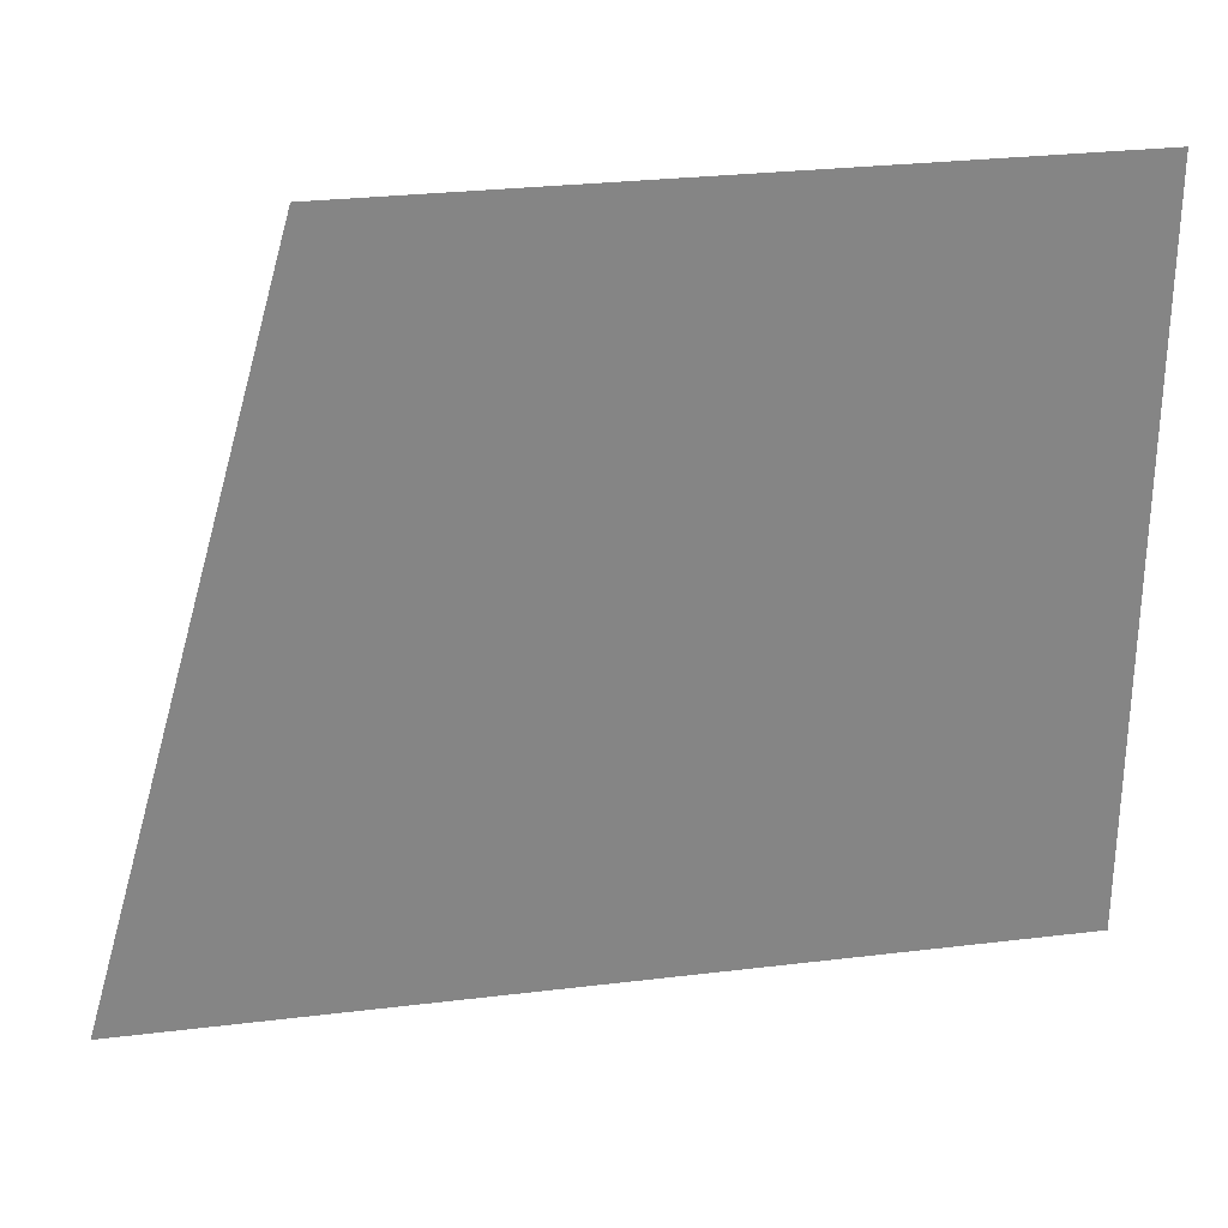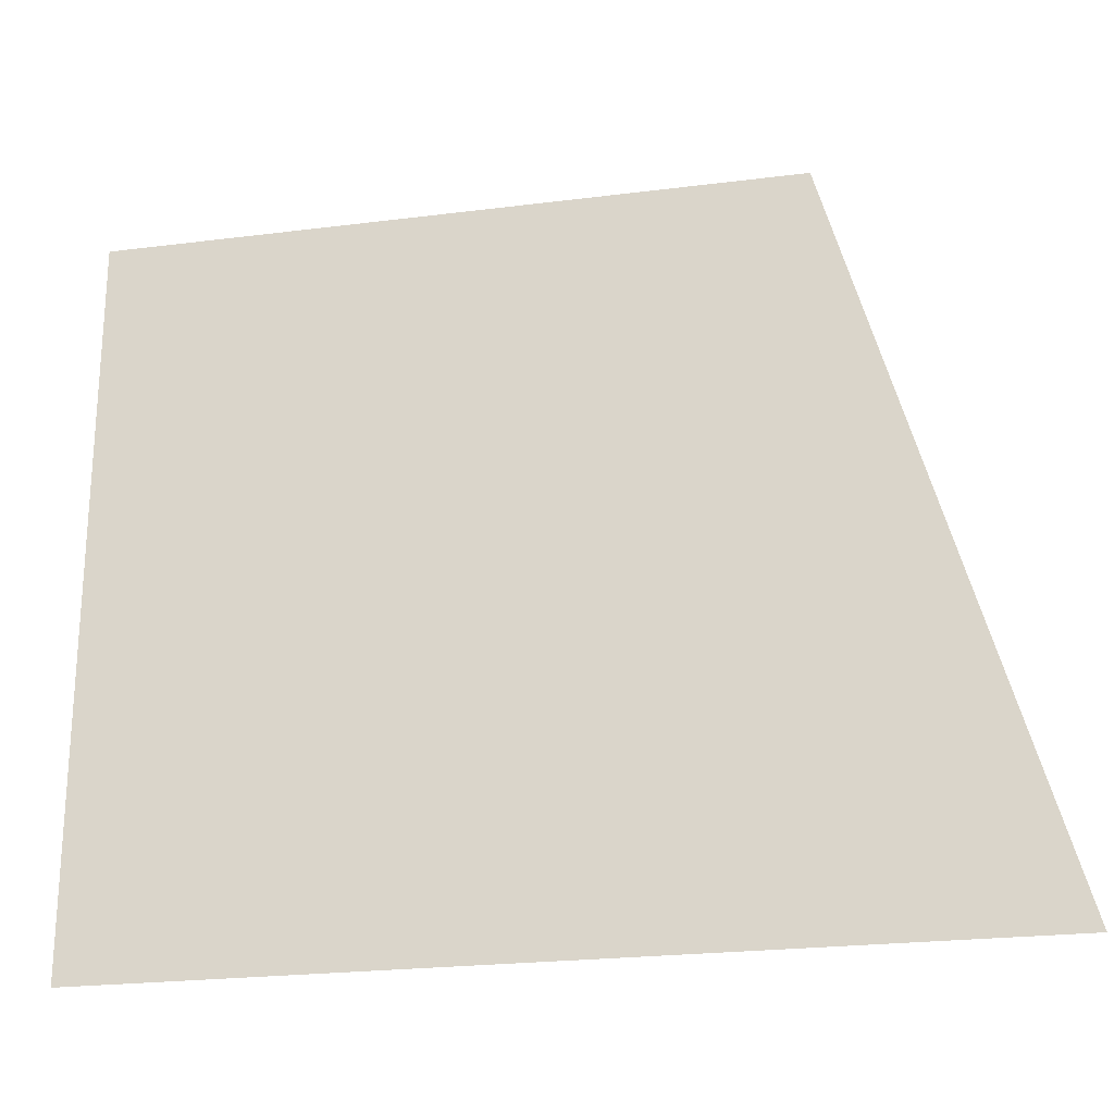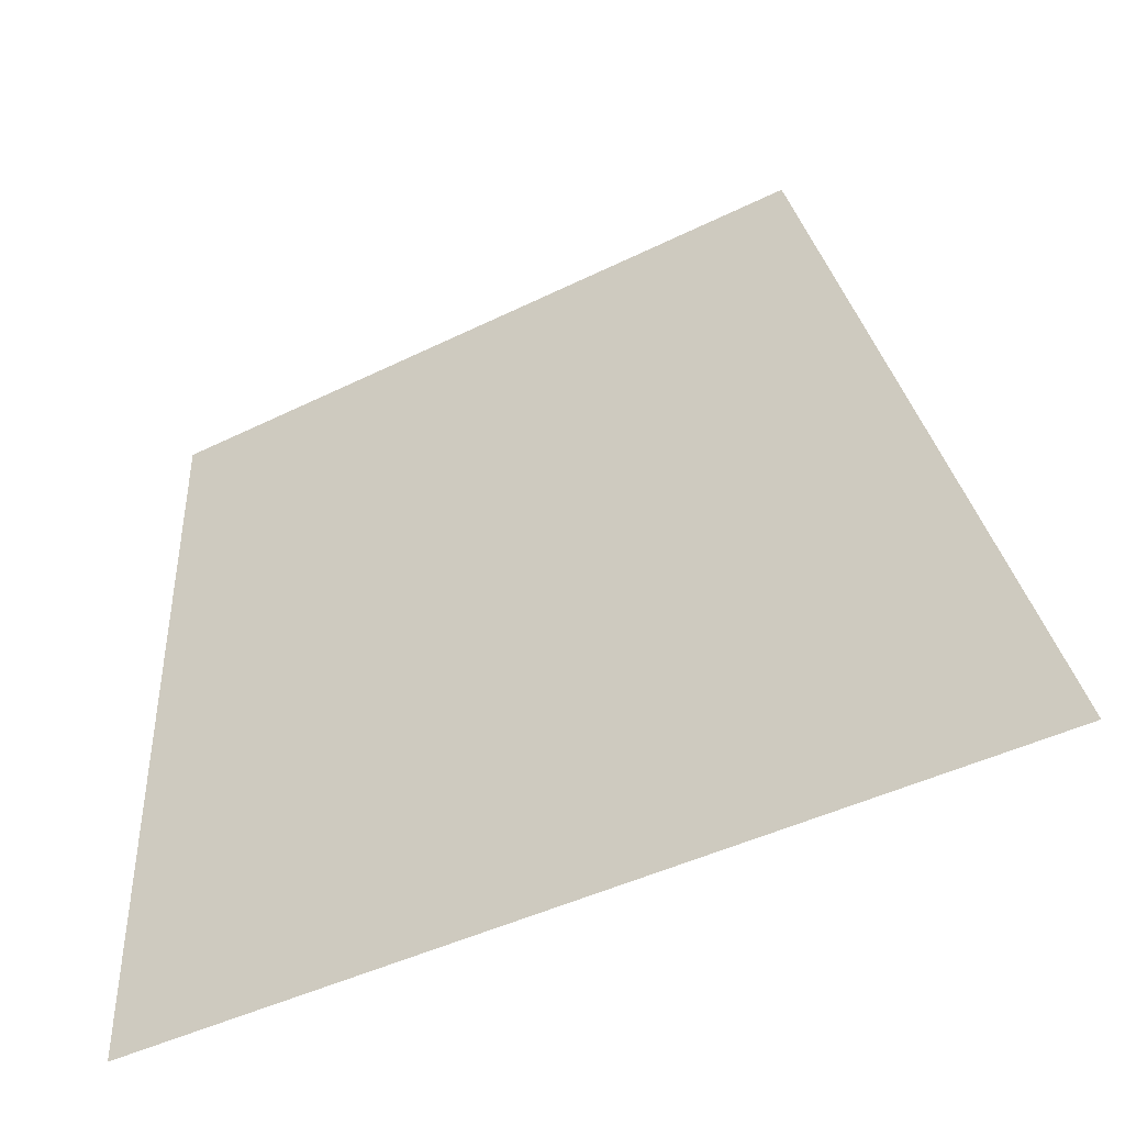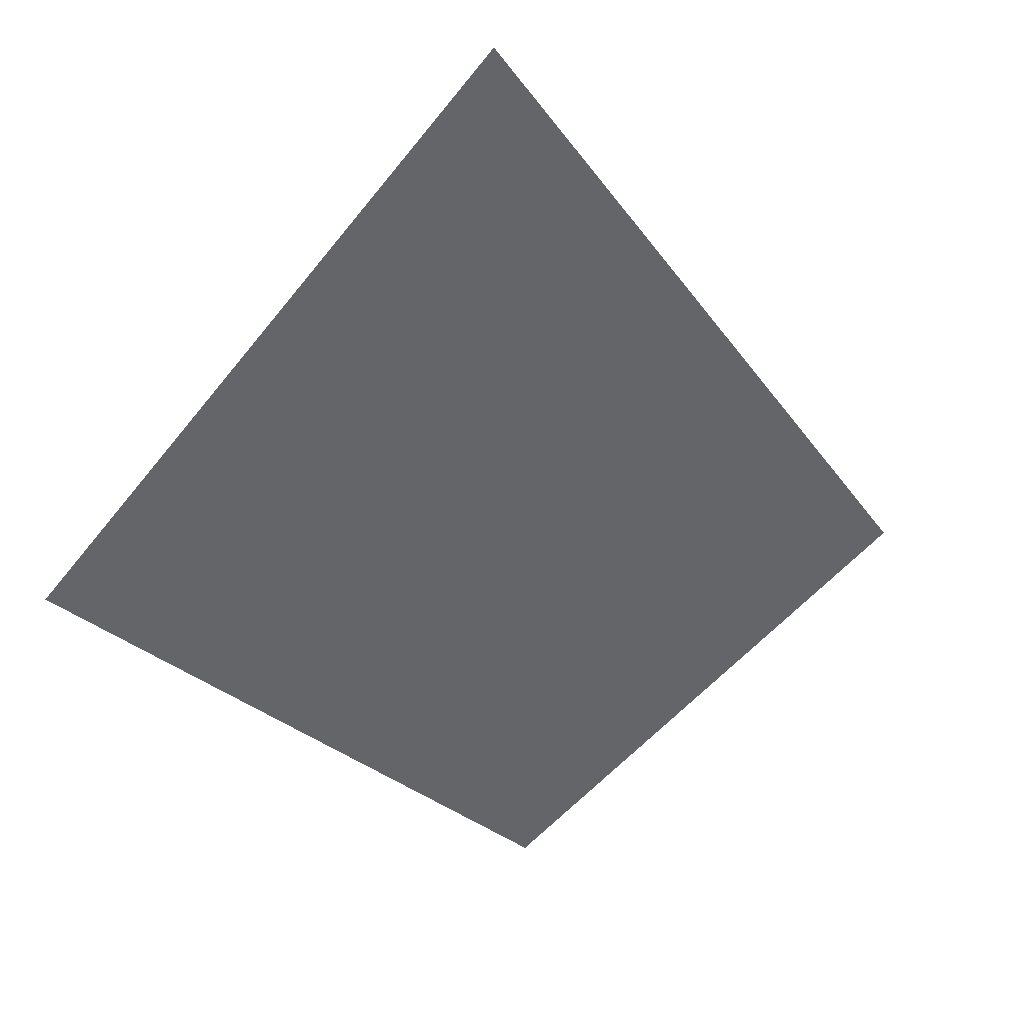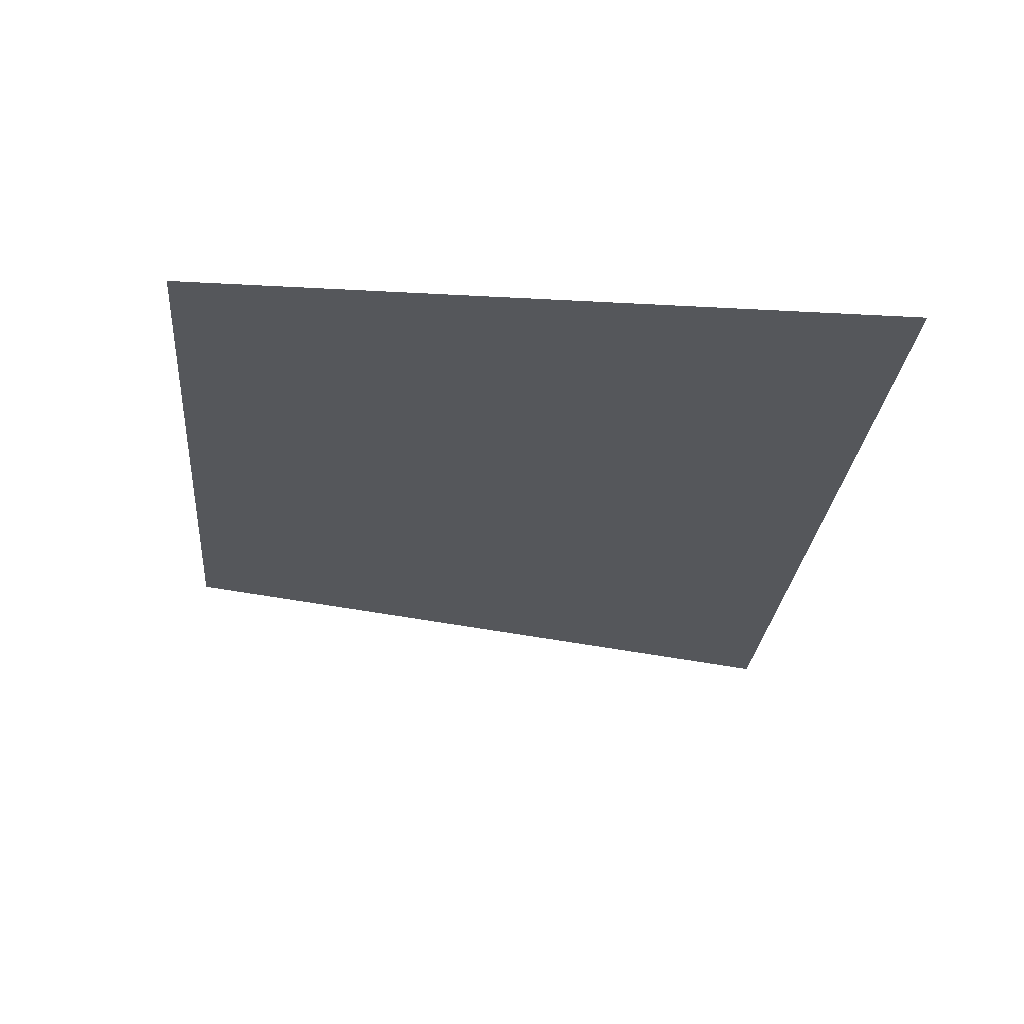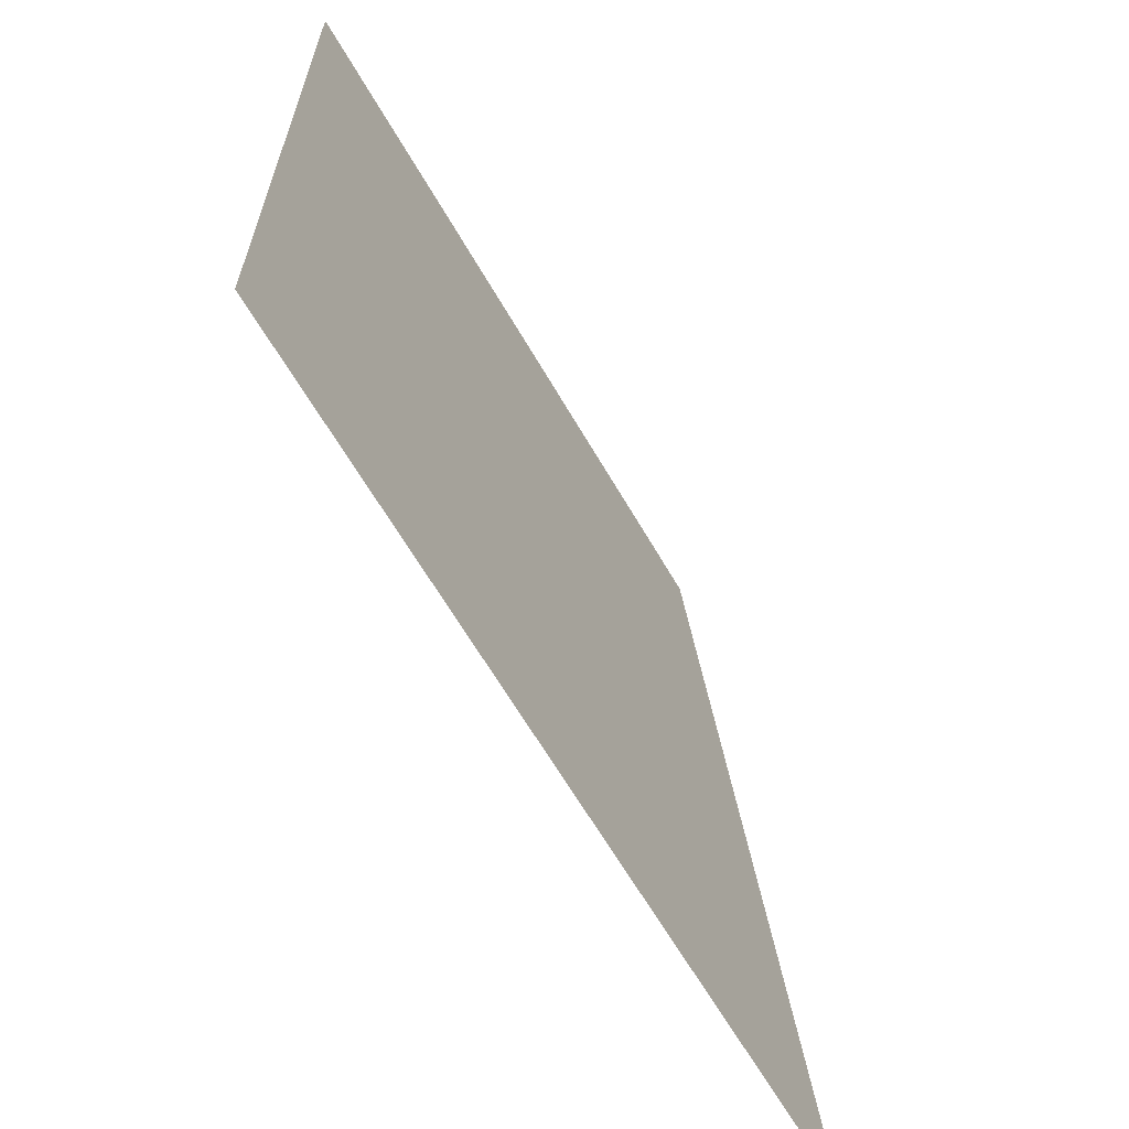
<metadata>
{"format":"obj","ext":"obj","renderer":"f3d","projection":"perspective","resolution":1024,"background":"white","views":[{"elev":28.5,"azim":169.7,"up":"+Y"},{"elev":-23.0,"azim":12.2,"up":"+Y"},{"elev":-42.8,"azim":30.7,"up":"+Y"},{"elev":-51.6,"azim":52.6,"up":"+Z"},{"elev":-27.0,"azim":-95.0,"up":"+Z"},{"elev":-63.8,"azim":-60.0,"up":"+Y"}]}
</metadata>
<code>
v  19.2 0 -4
v  23.5 0 -4
v  22.5 3.5 -4
v  19.2 3.5 -4
g Object003
f 1 2 3
f 4 1 3

</code>
